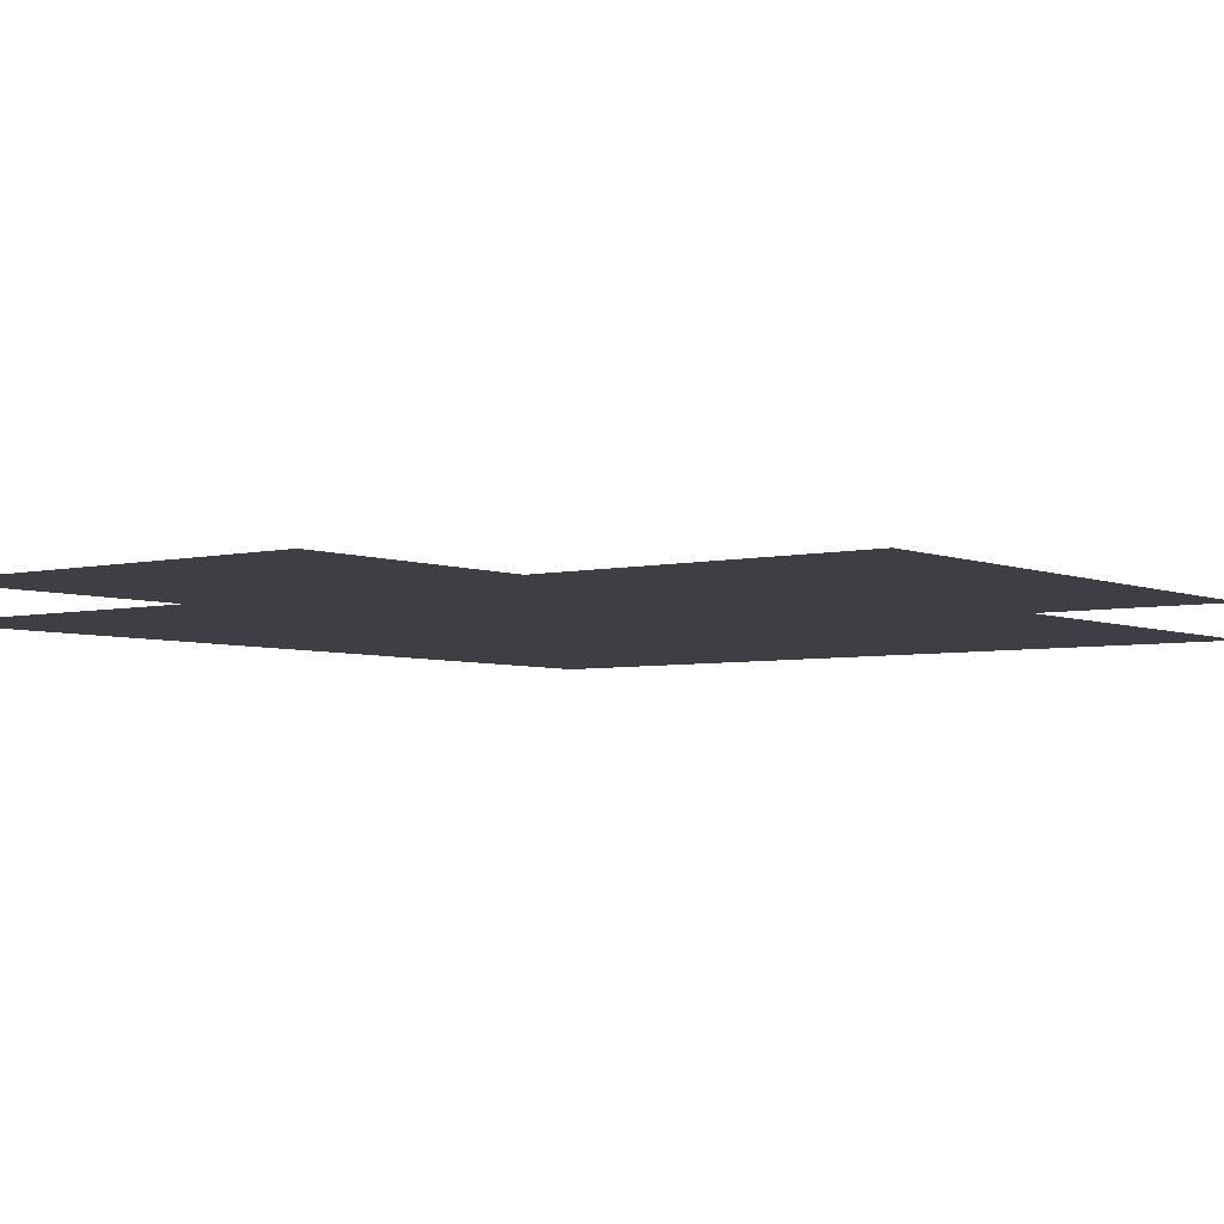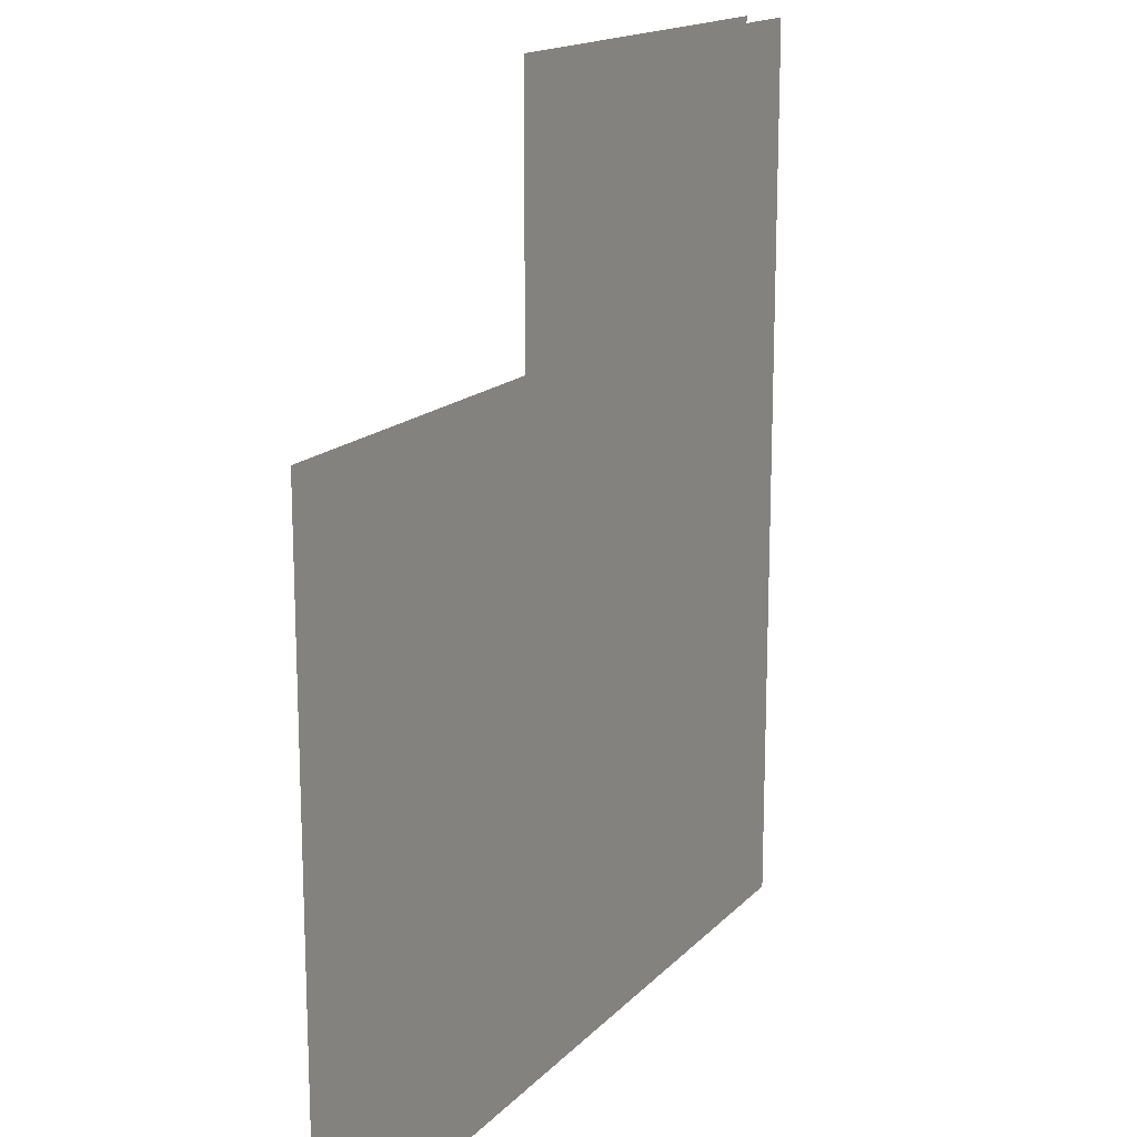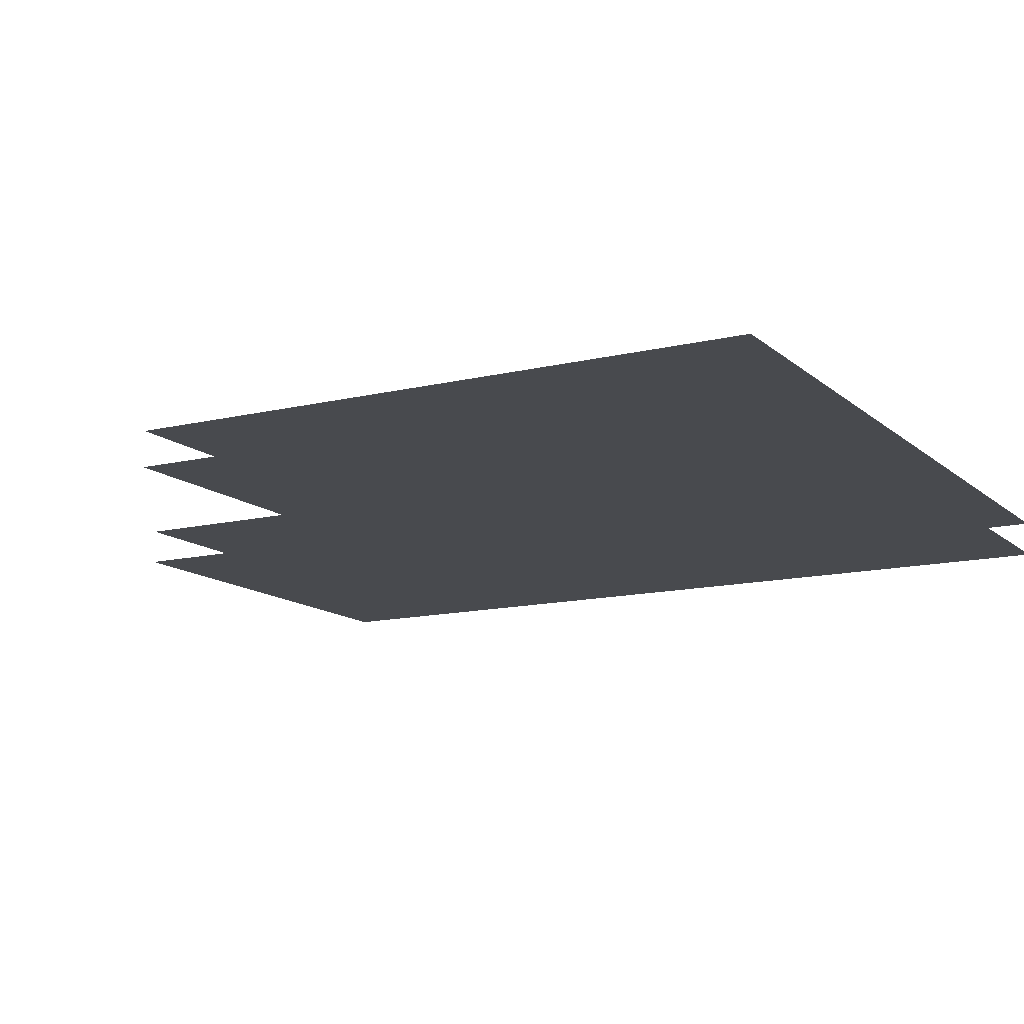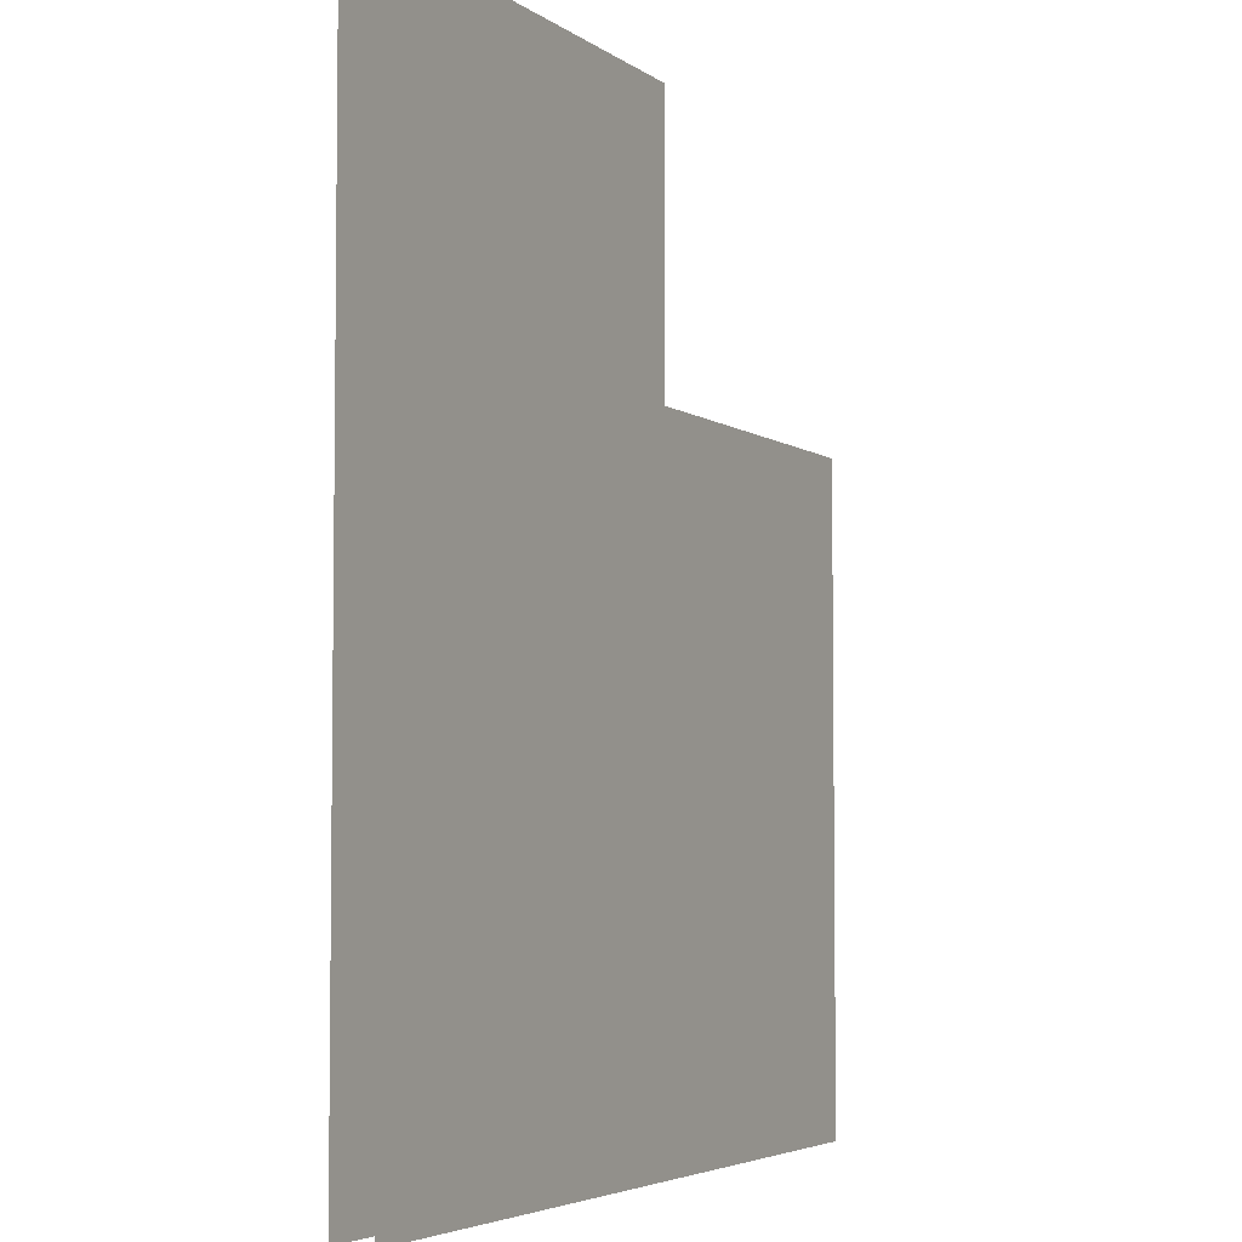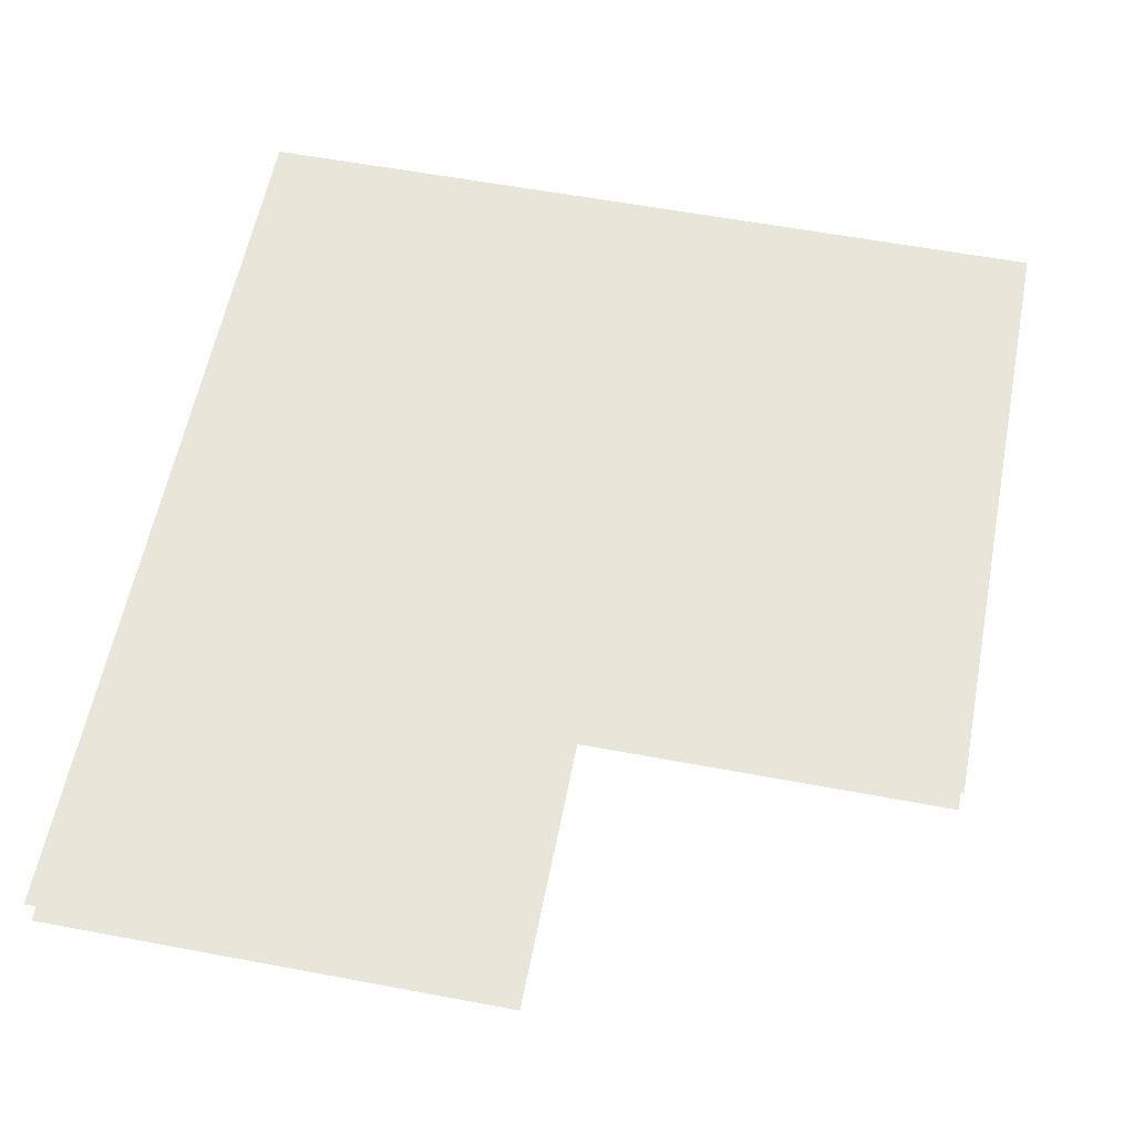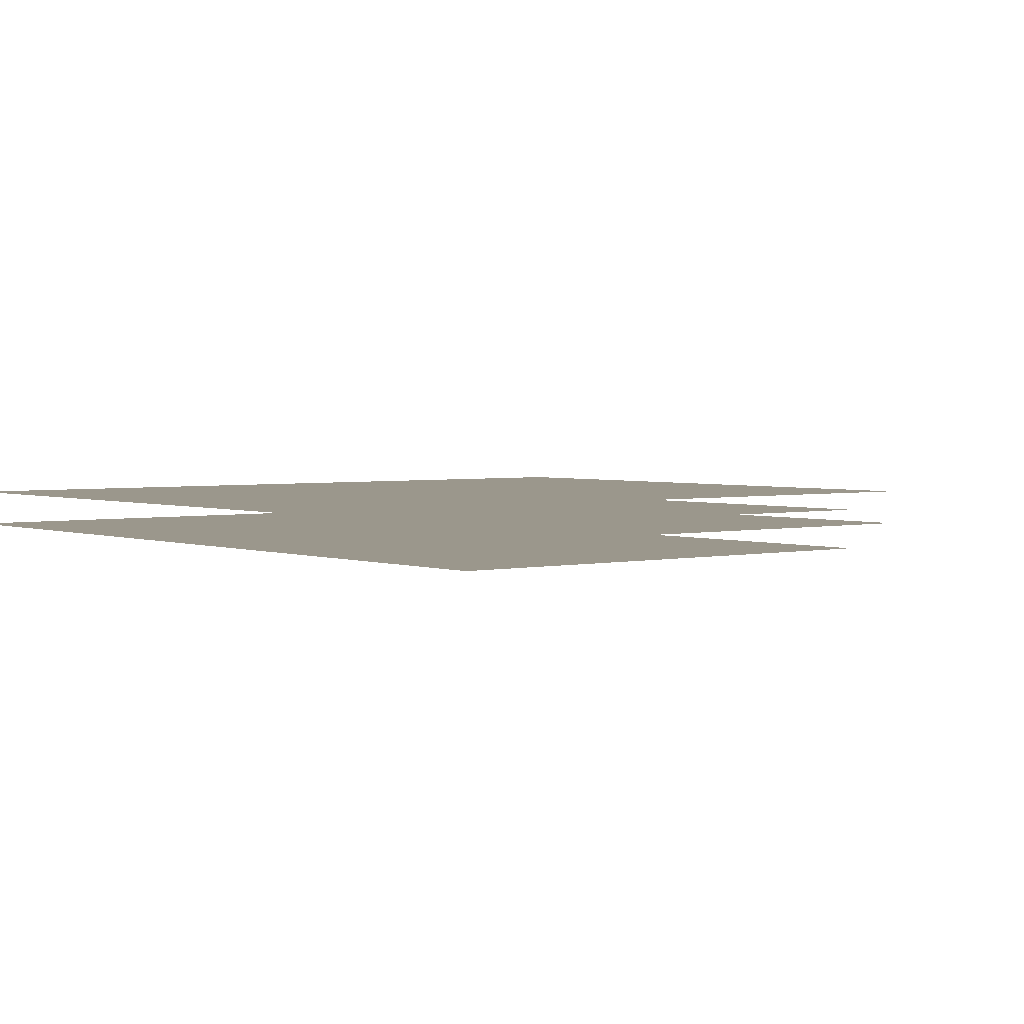
<metadata>
{"format":"obj","ext":"obj","renderer":"f3d","projection":"perspective","resolution":1024,"background":"white","views":[{"elev":-4.5,"azim":-142.5,"up":"+Z"},{"elev":16.1,"azim":-62.3,"up":"+Y"},{"elev":-13.1,"azim":-61.0,"up":"+Z"},{"elev":-4.5,"azim":116.5,"up":"+Y"},{"elev":58.2,"azim":-169.0,"up":"+Z"},{"elev":2.8,"azim":141.5,"up":"+Z"}]}
</metadata>
<code>
o floor_61
v 121.7 -9.25 0
v 121.7 -9.25 -0.1
v 121.7 -7.5 0
v 121.7 -7.5 -0.1
v 122.7 -7.5 0
v 122.7 -7.5 -0.1
v 122.7 -6.75 0
v 122.7 -6.75 -0.1
v 124 -6.75 0
v 124 -6.75 -0.1
v 124 -9.25 0
v 124 -9.25 -0.1
f 1 5 3
f 4 6 2
f 5 9 7
f 8 10 6
f 5 11 9
f 10 12 6
f 11 5 1
f 2 6 12

</code>
